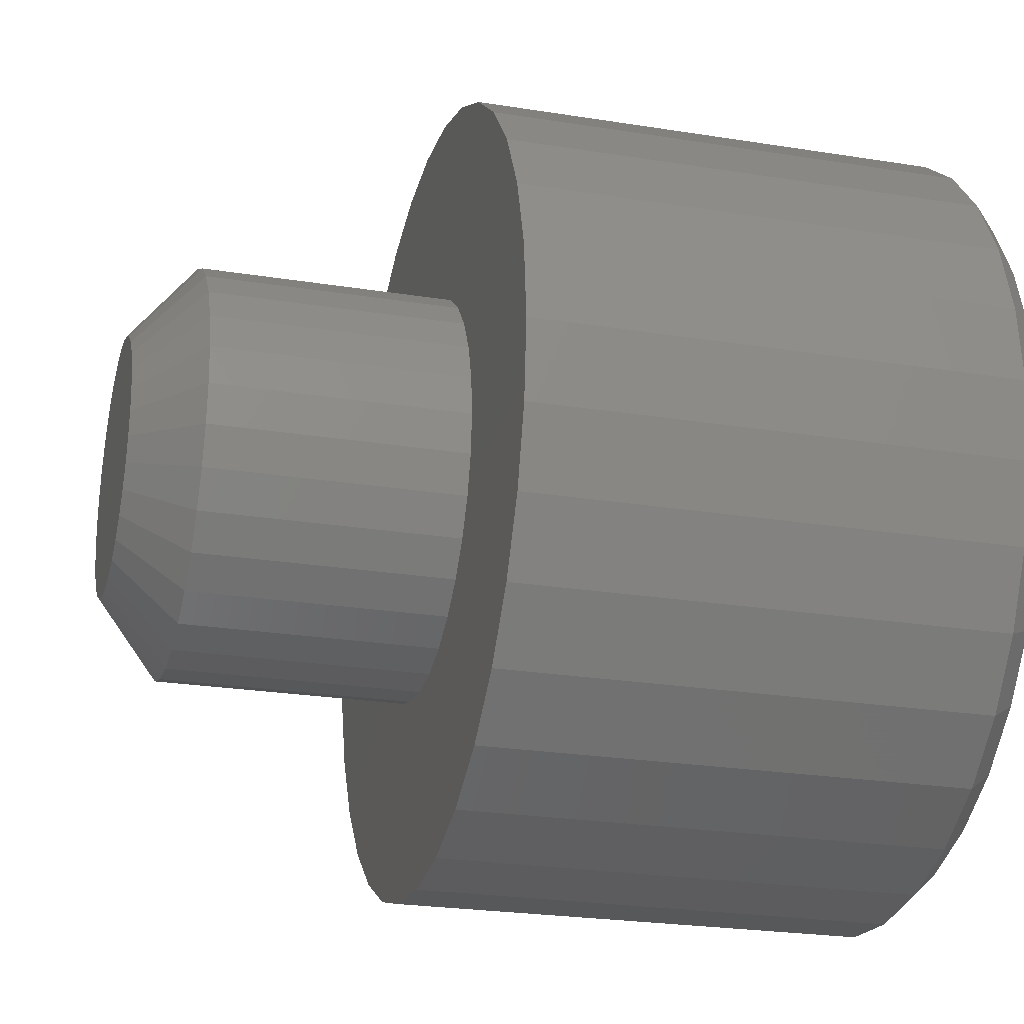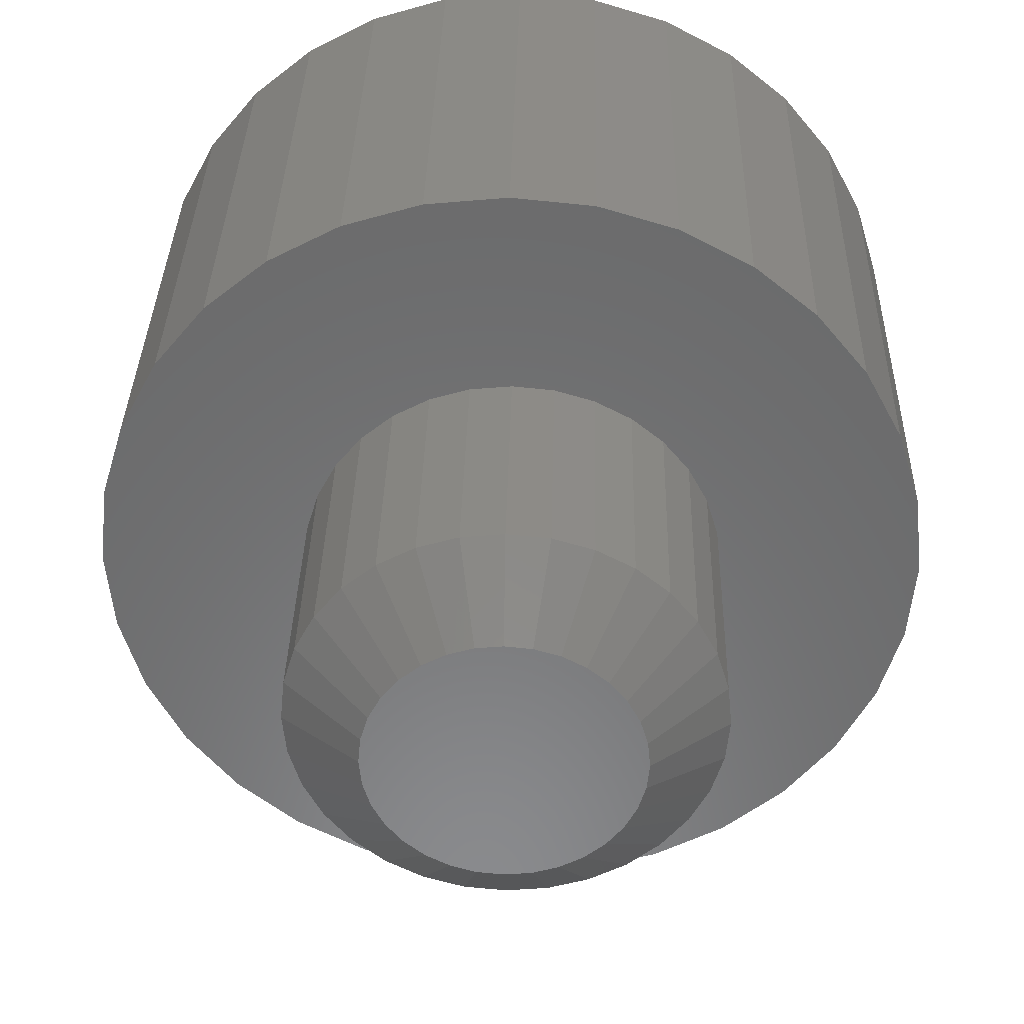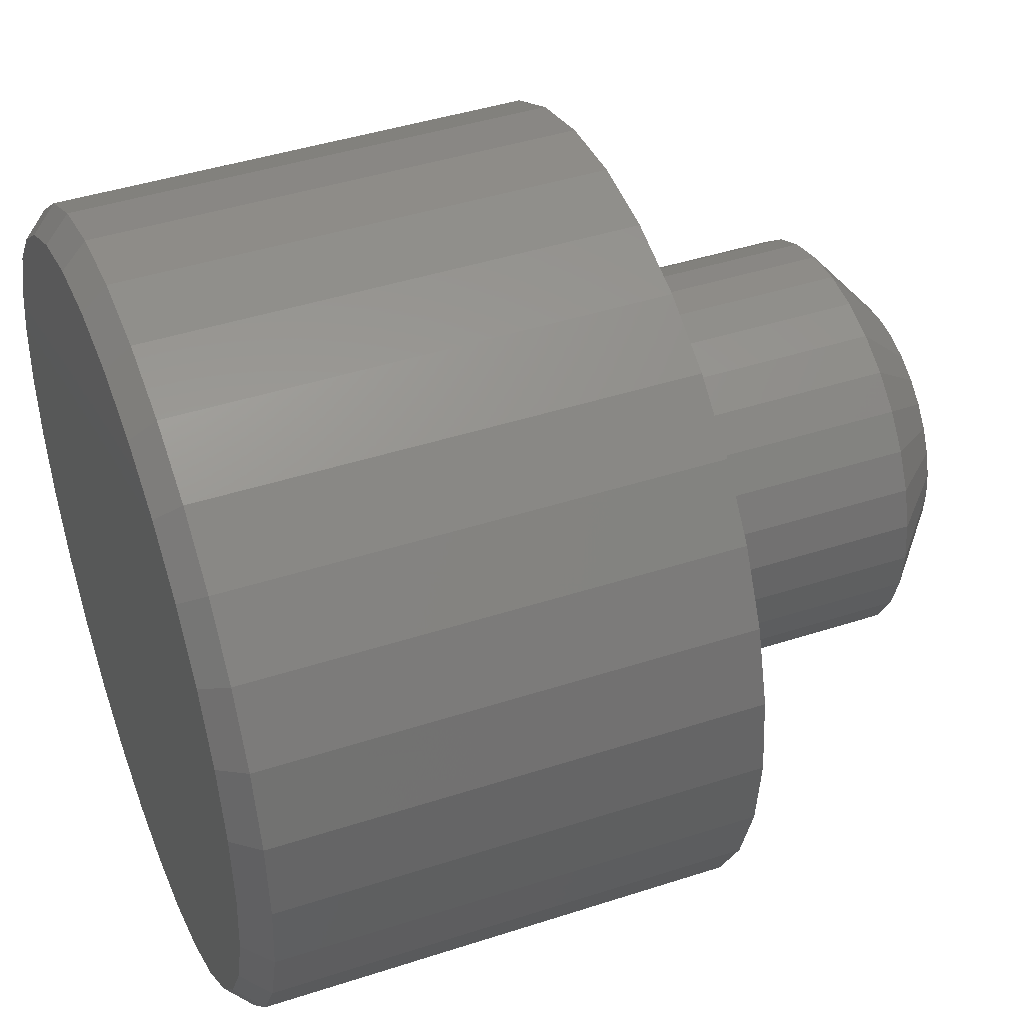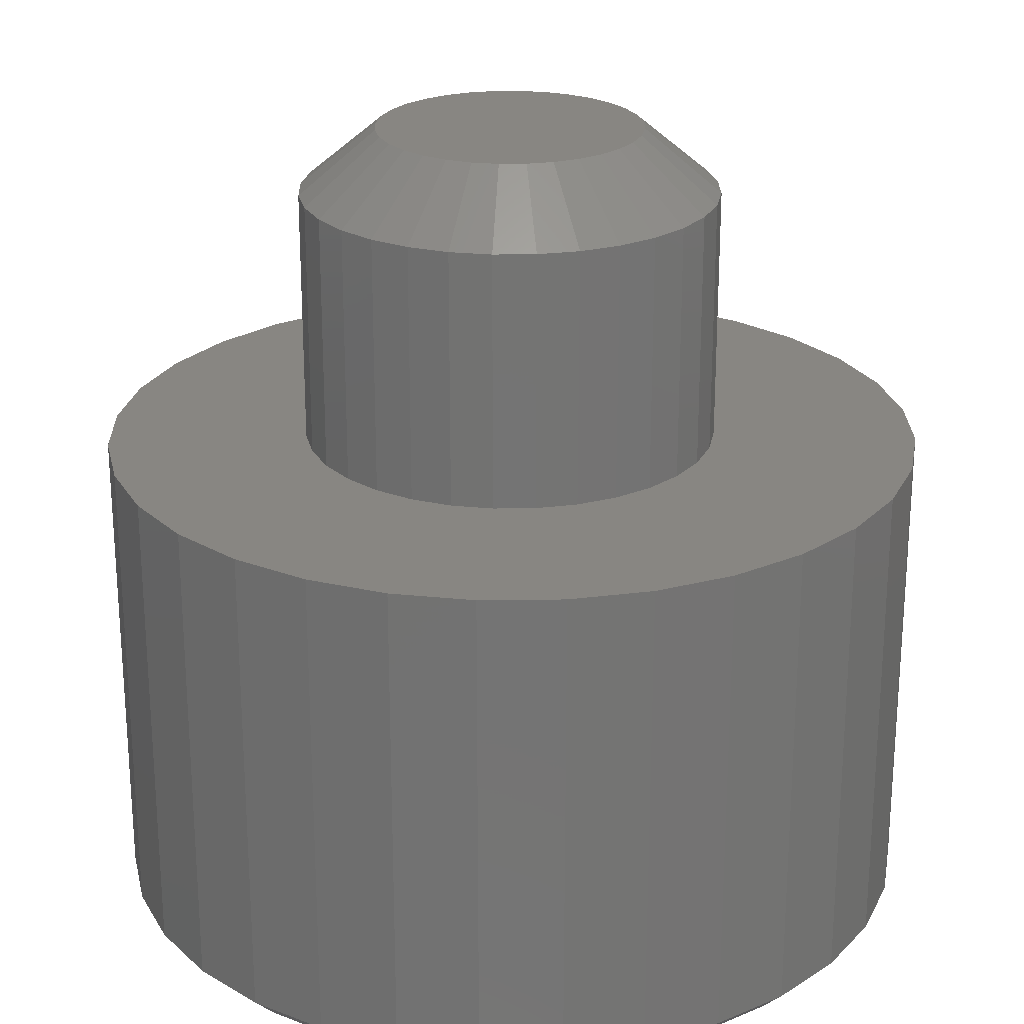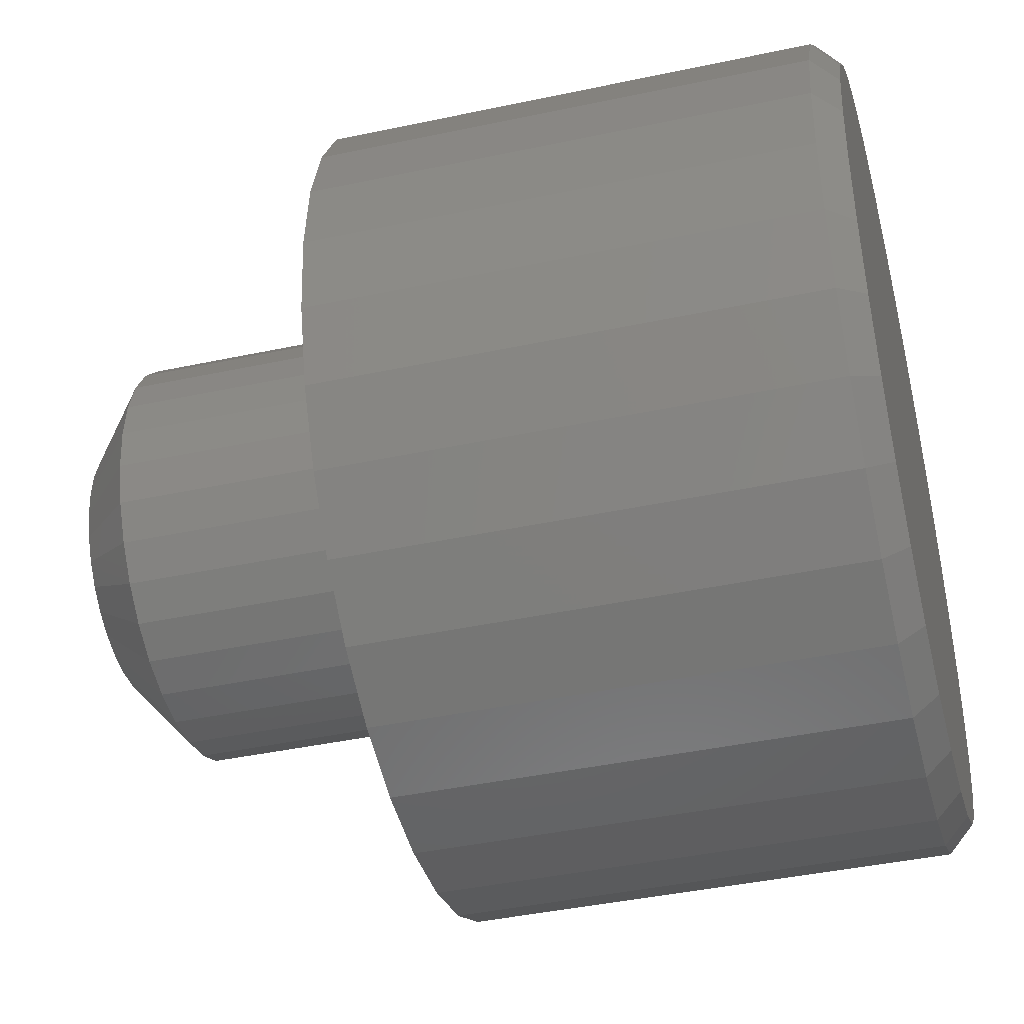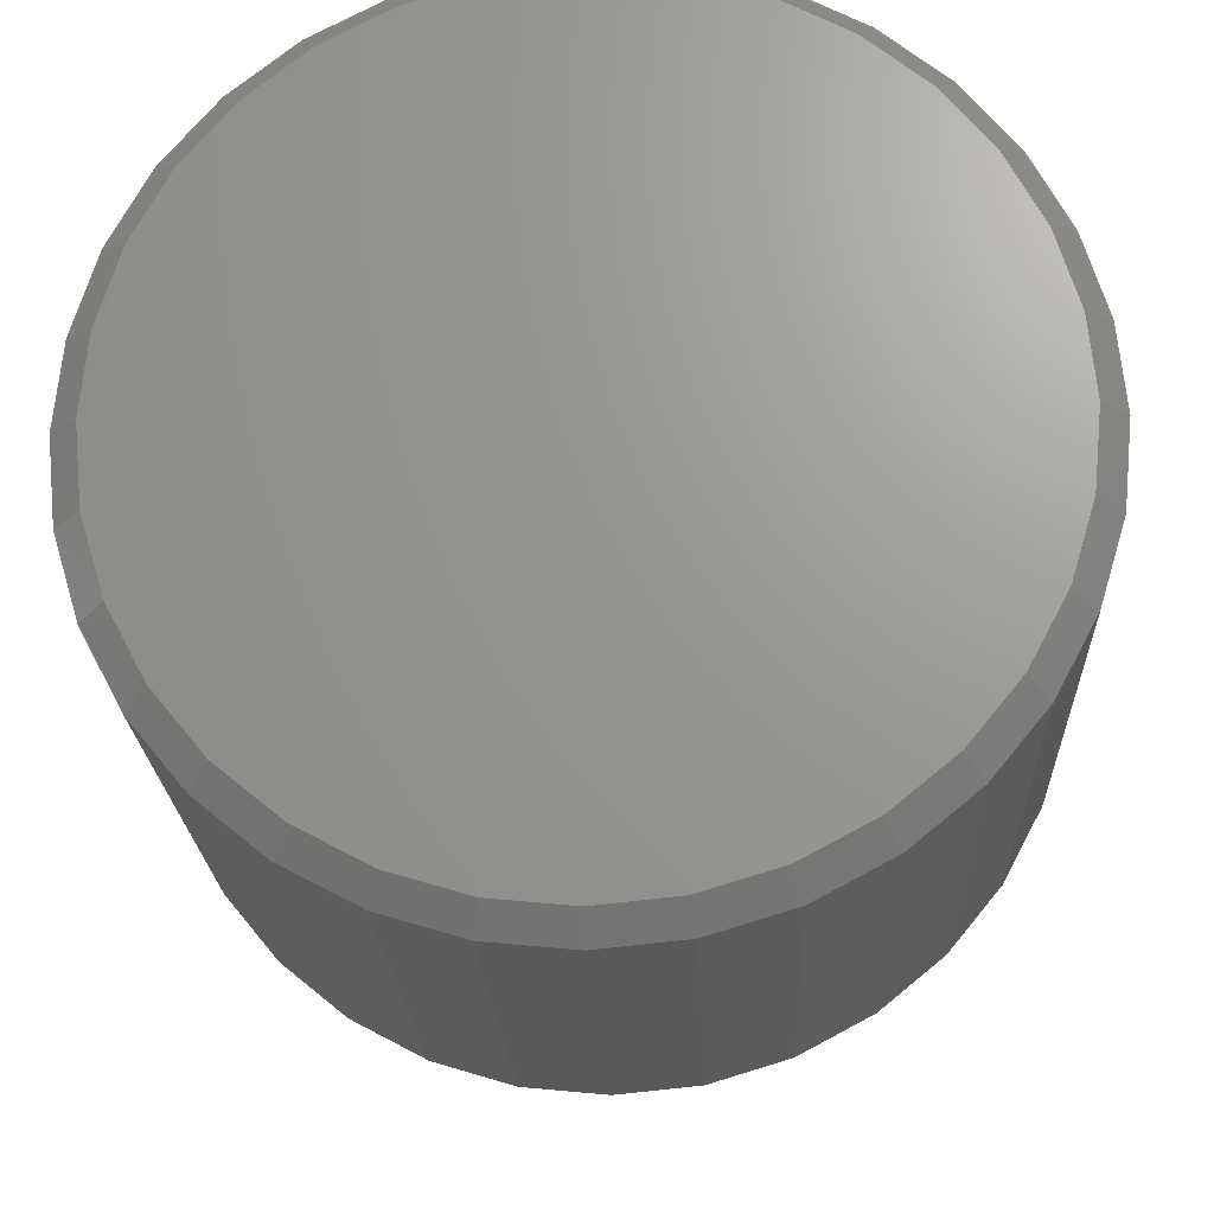
<metadata>
{"format":"stl","ext":"stl","renderer":"f3d","projection":"perspective","resolution":1024,"background":"white","views":[{"elev":-24.4,"azim":-104.8,"up":"+Z"},{"elev":33.6,"azim":-178.7,"up":"+Z"},{"elev":43.5,"azim":69.0,"up":"+Z"},{"elev":23.8,"azim":4.4,"up":"+Y"},{"elev":-42.1,"azim":-75.6,"up":"+Z"},{"elev":-21.0,"azim":2.3,"up":"+Z"}]}
</metadata>
<code>
# stl→obj: 192 verts, 380 faces
v 0.006579 0.5078 0.08141
v 0.02246 0.5078 0.07985
v -0.009304 0.5078 0.07985
v -0.02458 0.5078 0.07522
v 0.03773 0.5078 0.07522
v -0.03865 0.5078 0.06769
v 0.05181 0.5078 0.06769
v -0.05099 0.5078 0.05757
v 0.06415 0.5078 0.05757
v 0.05181 0.5078 -0.06769
v -0.03865 0.5078 -0.06769
v 0.06415 0.5078 -0.05757
v -0.02458 0.5078 -0.07522
v 0.03773 0.5078 -0.07522
v -0.009304 0.5078 -0.07985
v 0.02246 0.5078 -0.07985
v 0.006579 0.5078 -0.08141
v -0.05099 0.5078 -0.05757
v -0.06111 0.5078 -0.04523
v 0.07427 0.5078 -0.04523
v -0.06864 0.5078 -0.03116
v 0.0818 0.5078 -0.03116
v -0.07327 0.5078 -0.01588
v 0.08643 0.5078 -0.01588
v -0.07484 0.5078 5.878e-08
v 0.08799 0.5078 -1.39e-16
v -0.07327 0.5078 0.01588
v 0.08643 0.5078 0.01588
v -0.06864 0.5078 0.03116
v 0.0818 0.5078 0.03116
v -0.06111 0.5078 0.04523
v 0.07427 0.5078 0.04523
v 0.1349 0.4688 -8.641e-17
v 0.1349 0.3125 -5.499e-17
v 0.1324 0.4688 -0.02503
v 0.1324 0.3125 -0.02503
v 0.1251 0.4688 -0.04909
v 0.1251 0.3125 -0.04909
v 0.1132 0.4688 -0.07127
v 0.1132 0.3125 -0.07127
v 0.09729 0.4688 -0.09071
v 0.09729 0.3125 -0.09071
v 0.07785 0.4688 -0.1067
v 0.07785 0.3125 -0.1067
v 0.05567 0.4688 -0.1185
v 0.05567 0.3125 -0.1185
v 0.03161 0.4688 -0.1258
v 0.03161 0.3125 -0.1258
v 0.006579 0.4688 -0.1283
v 0.006579 0.3125 -0.1283
v -0.01845 0.4688 -0.1258
v -0.01845 0.3125 -0.1258
v -0.04252 0.4688 -0.1185
v -0.04252 0.3125 -0.1185
v -0.06469 0.4688 -0.1067
v -0.06469 0.3125 -0.1067
v -0.08414 0.4688 -0.09071
v -0.08414 0.3125 -0.09071
v -0.1001 0.4688 -0.07127
v -0.1001 0.3125 -0.07127
v -0.1119 0.4688 -0.04909
v -0.1119 0.3125 -0.04909
v -0.1192 0.4688 -0.02503
v -0.1192 0.3125 -0.02503
v -0.1217 0.4688 3.928e-17
v -0.1217 0.3125 3.928e-17
v -0.1192 0.4688 0.02503
v -0.1192 0.3125 0.02503
v -0.1119 0.4688 0.04909
v -0.1119 0.3125 0.04909
v -0.1001 0.4688 0.07127
v -0.1001 0.3125 0.07127
v -0.08414 0.4688 0.09071
v -0.08414 0.3125 0.09071
v -0.06469 0.4688 0.1067
v -0.06469 0.3125 0.1067
v -0.04252 0.4688 0.1185
v -0.04252 0.3125 0.1185
v -0.01845 0.4688 0.1258
v -0.01845 0.3125 0.1258
v 0.006579 0.4688 0.1283
v 0.006579 0.3125 0.1283
v 0.03161 0.4688 0.1258
v 0.03161 0.3125 0.1258
v 0.05567 0.4688 0.1185
v 0.05567 0.3125 0.1185
v 0.07785 0.4688 0.1067
v 0.07785 0.3125 0.1067
v 0.09729 0.4688 0.09071
v 0.09729 0.3125 0.09071
v 0.1132 0.4688 0.07127
v 0.1132 0.3125 0.07127
v 0.1251 0.4688 0.04909
v 0.1251 0.3125 0.04909
v 0.1324 0.4688 0.02503
v 0.1324 0.3125 0.02503
v -0.03834 7.901e-17 0.2325
v 0.05413 8.928e-17 0.2325
v 0.007895 8.414e-17 0.237
v -0.0828 7.407e-17 0.219
v 0.09859 9.421e-17 0.219
v 0.09859 9.421e-17 -0.219
v -0.03834 7.901e-17 -0.2325
v 0.05413 8.928e-17 -0.2325
v 0.007895 8.414e-17 -0.237
v 0.1396 9.876e-17 0.1971
v -0.1238 6.952e-17 0.1971
v 0.1755 1.027e-16 0.1676
v -0.1597 6.554e-17 0.1676
v 0.205 1.06e-16 0.1317
v -0.1892 6.226e-17 0.1317
v 0.2269 1.085e-16 0.0907
v -0.2111 5.983e-17 0.0907
v 0.2403 1.1e-16 0.04624
v -0.2246 5.834e-17 0.04624
v 0.2449 1.105e-16 7.912e-17
v -0.2291 5.783e-17 -2.258e-16
v 0.2403 1.1e-16 -0.04624
v -0.2246 5.834e-17 -0.04624
v 0.2269 1.085e-16 -0.0907
v -0.2111 5.983e-17 -0.0907
v 0.205 1.06e-16 -0.1317
v -0.1892 6.226e-17 -0.1317
v 0.1755 1.027e-16 -0.1676
v -0.1597 6.554e-17 -0.1676
v 0.1396 9.876e-17 -0.1971
v -0.1238 6.952e-17 -0.1971
v -0.0828 7.407e-17 -0.219
v -0.2447 0.3125 -1.022e-21
v 0.2413 0.3125 0.09668
v -0.2022 0.3125 0.1404
v -0.1707 0.3125 0.1786
v -0.1325 0.3125 0.2101
v -0.08878 0.3125 0.2334
v -0.04139 0.3125 0.2478
v 0.007895 0.3125 0.2526
v 0.05718 0.3125 0.2478
v 0.1046 0.3125 0.2334
v 0.1482 0.3125 0.2101
v 0.1865 0.3125 0.1786
v 0.218 0.3125 0.1404
v -0.2255 0.3125 0.09668
v -0.2022 0.3125 -0.1404
v -0.2255 0.3125 -0.09668
v -0.1707 0.3125 -0.1786
v 0.218 0.3125 -0.1404
v 0.1865 0.3125 -0.1786
v 0.1482 0.3125 -0.2101
v 0.1046 0.3125 -0.2334
v 0.05718 0.3125 -0.2478
v 0.007895 0.3125 -0.2526
v -0.04139 0.3125 -0.2478
v -0.08878 0.3125 -0.2334
v -0.1325 0.3125 -0.2101
v 0.2413 0.3125 -0.09668
v -0.2399 0.3125 0.04929
v -0.2399 0.3125 -0.04929
v 0.2557 0.3125 0.04929
v 0.2605 0.3125 -6.188e-17
v 0.2557 0.3125 -0.04929
v 0.2605 0.01562 -3.481e-16
v 0.2557 0.01562 -0.04929
v 0.2413 0.01562 -0.09668
v 0.218 0.01562 -0.1404
v 0.1865 0.01562 -0.1786
v 0.1482 0.01562 -0.2101
v 0.1046 0.01562 -0.2334
v 0.05718 0.01562 -0.2478
v 0.007895 0.01562 -0.2526
v -0.04139 0.01562 -0.2478
v -0.08878 0.01562 -0.2334
v -0.1325 0.01562 -0.2101
v -0.1707 0.01562 -0.1786
v -0.2022 0.01562 -0.1404
v -0.2255 0.01562 -0.09668
v -0.2399 0.01562 -0.04929
v -0.2447 0.01562 -1.022e-21
v -0.2399 0.01562 0.04929
v -0.2255 0.01562 0.09668
v -0.2022 0.01562 0.1404
v -0.1707 0.01562 0.1786
v -0.1325 0.01562 0.2101
v -0.08878 0.01562 0.2334
v -0.04139 0.01562 0.2478
v 0.007895 0.01562 0.2526
v 0.05718 0.01562 0.2478
v 0.1046 0.01562 0.2334
v 0.1482 0.01562 0.2101
v 0.1865 0.01562 0.1786
v 0.218 0.01562 0.1404
v 0.2413 0.01562 0.09668
v 0.2557 0.01562 0.04929
f 1 2 3
f 4 3 2
f 5 4 2
f 6 4 5
f 7 6 5
f 8 6 7
f 9 8 7
f 10 11 12
f 13 11 10
f 14 13 10
f 15 13 14
f 16 15 14
f 17 15 16
f 11 18 12
f 12 18 19
f 12 19 20
f 20 19 21
f 20 21 22
f 22 21 23
f 22 23 24
f 24 23 25
f 24 25 26
f 26 25 27
f 26 27 28
f 28 27 29
f 28 29 30
f 30 29 31
f 30 31 32
f 32 31 8
f 32 8 9
f 33 34 35
f 35 34 36
f 35 36 37
f 37 36 38
f 37 38 39
f 39 38 40
f 39 40 41
f 41 40 42
f 41 42 43
f 43 42 44
f 43 44 45
f 45 44 46
f 45 46 47
f 47 46 48
f 47 48 49
f 49 48 50
f 49 50 51
f 51 50 52
f 51 52 53
f 53 52 54
f 53 54 55
f 55 54 56
f 55 56 57
f 57 56 58
f 57 58 59
f 59 58 60
f 59 60 61
f 61 60 62
f 61 62 63
f 63 62 64
f 63 64 65
f 65 64 66
f 65 66 67
f 67 66 68
f 67 68 69
f 69 68 70
f 69 70 71
f 71 70 72
f 71 72 73
f 73 72 74
f 73 74 75
f 75 74 76
f 75 76 77
f 77 76 78
f 77 78 79
f 79 78 80
f 79 80 81
f 81 80 82
f 81 82 83
f 83 82 84
f 83 84 85
f 85 84 86
f 85 86 87
f 87 86 88
f 87 88 89
f 89 88 90
f 89 90 91
f 91 90 92
f 91 92 93
f 93 92 94
f 93 94 95
f 95 94 96
f 95 96 33
f 33 96 34
f 16 45 47
f 18 57 19
f 19 57 59
f 19 59 21
f 21 59 61
f 21 61 23
f 23 61 63
f 23 63 25
f 25 63 65
f 41 12 39
f 39 12 20
f 39 20 37
f 37 20 22
f 37 22 35
f 35 22 24
f 35 24 33
f 33 24 26
f 57 18 55
f 55 18 11
f 55 11 53
f 53 11 13
f 53 13 51
f 16 47 17
f 17 47 49
f 17 49 15
f 15 49 51
f 15 51 13
f 12 41 10
f 10 41 43
f 10 43 14
f 14 43 45
f 14 45 16
f 3 77 79
f 9 89 32
f 32 89 91
f 32 91 30
f 30 91 93
f 30 93 28
f 28 93 95
f 28 95 26
f 26 95 33
f 73 8 71
f 71 8 31
f 71 31 69
f 69 31 29
f 69 29 67
f 67 29 27
f 67 27 65
f 65 27 25
f 89 9 87
f 87 9 7
f 87 7 85
f 85 7 5
f 85 5 83
f 3 79 1
f 1 79 81
f 1 81 2
f 2 81 83
f 2 83 5
f 8 73 6
f 6 73 75
f 6 75 4
f 4 75 77
f 4 77 3
f 97 98 99
f 98 97 100
f 98 100 101
f 102 103 104
f 104 103 105
f 101 100 106
f 106 100 107
f 106 107 108
f 108 107 109
f 108 109 110
f 110 109 111
f 110 111 112
f 112 111 113
f 112 113 114
f 114 113 115
f 114 115 116
f 116 115 117
f 116 117 118
f 118 117 119
f 118 119 120
f 120 119 121
f 120 121 122
f 122 121 123
f 122 123 124
f 124 123 125
f 124 125 126
f 126 125 127
f 126 127 102
f 102 127 128
f 102 128 103
f 129 68 66
f 130 90 88
f 82 131 132
f 82 132 133
f 82 133 134
f 82 134 135
f 82 135 136
f 82 136 137
f 82 137 138
f 82 138 139
f 82 139 140
f 82 140 141
f 82 141 84
f 131 82 80
f 131 80 78
f 131 78 76
f 131 76 142
f 143 144 58
f 143 58 56
f 143 56 54
f 143 54 52
f 143 52 50
f 143 50 145
f 50 146 147
f 50 147 148
f 50 148 149
f 50 149 150
f 50 150 151
f 50 151 152
f 50 152 153
f 50 153 154
f 50 154 145
f 141 130 88
f 141 88 86
f 141 86 84
f 146 50 48
f 146 48 46
f 146 46 44
f 146 44 42
f 146 42 155
f 76 74 142
f 142 74 72
f 142 72 156
f 72 70 156
f 156 70 68
f 156 68 129
f 62 157 64
f 64 157 129
f 64 129 66
f 58 144 60
f 60 144 157
f 60 157 62
f 94 92 158
f 158 92 90
f 158 90 130
f 34 96 159
f 159 96 94
f 159 94 158
f 38 36 160
f 160 36 34
f 160 34 159
f 42 40 155
f 155 40 38
f 155 38 160
f 159 161 160
f 160 161 162
f 160 162 155
f 155 162 163
f 155 163 146
f 146 163 164
f 146 164 147
f 147 164 165
f 147 165 148
f 148 165 166
f 148 166 149
f 149 166 167
f 149 167 150
f 150 167 168
f 150 168 151
f 151 168 169
f 151 169 152
f 152 169 170
f 152 170 153
f 153 170 171
f 153 171 154
f 154 171 172
f 154 172 145
f 145 172 173
f 145 173 143
f 143 173 174
f 143 174 144
f 144 174 175
f 144 175 157
f 157 175 176
f 157 176 129
f 129 176 177
f 129 177 156
f 156 177 178
f 156 178 142
f 142 178 179
f 142 179 131
f 131 179 180
f 131 180 132
f 132 180 181
f 132 181 133
f 133 181 182
f 133 182 134
f 134 182 183
f 134 183 135
f 135 183 184
f 135 184 136
f 136 184 185
f 136 185 137
f 137 185 186
f 137 186 138
f 138 186 187
f 138 187 139
f 139 187 188
f 139 188 140
f 140 188 189
f 140 189 141
f 141 189 190
f 141 190 130
f 130 190 191
f 130 191 158
f 158 191 192
f 158 192 159
f 159 192 161
f 105 103 169
f 169 168 105
f 164 124 165
f 165 124 126
f 165 126 166
f 124 164 122
f 122 164 163
f 122 163 120
f 120 163 162
f 120 162 118
f 118 162 161
f 118 161 116
f 123 173 125
f 125 173 172
f 125 172 127
f 173 123 174
f 174 123 121
f 174 121 175
f 175 121 119
f 175 119 176
f 176 119 117
f 176 117 177
f 169 103 170
f 170 103 128
f 170 128 171
f 171 128 127
f 171 127 172
f 105 168 104
f 104 168 167
f 104 167 102
f 102 167 166
f 102 166 126
f 99 98 185
f 185 184 99
f 180 109 181
f 181 109 107
f 181 107 182
f 109 180 111
f 111 180 179
f 111 179 113
f 113 179 178
f 113 178 115
f 115 178 177
f 115 177 117
f 110 189 108
f 108 189 188
f 108 188 106
f 189 110 190
f 190 110 112
f 190 112 191
f 191 112 114
f 191 114 192
f 192 114 116
f 192 116 161
f 185 98 186
f 186 98 101
f 186 101 187
f 187 101 106
f 187 106 188
f 99 184 97
f 97 184 183
f 97 183 100
f 100 183 182
f 100 182 107

</code>
